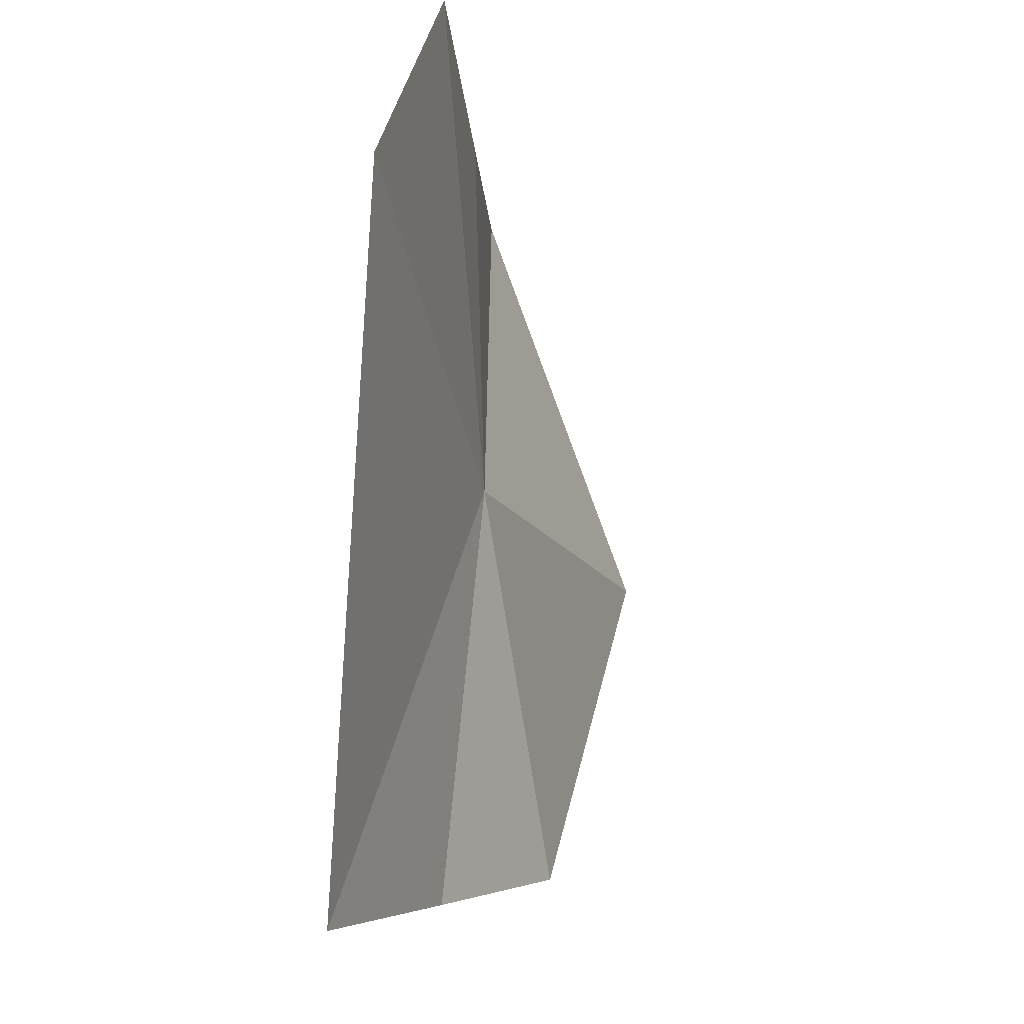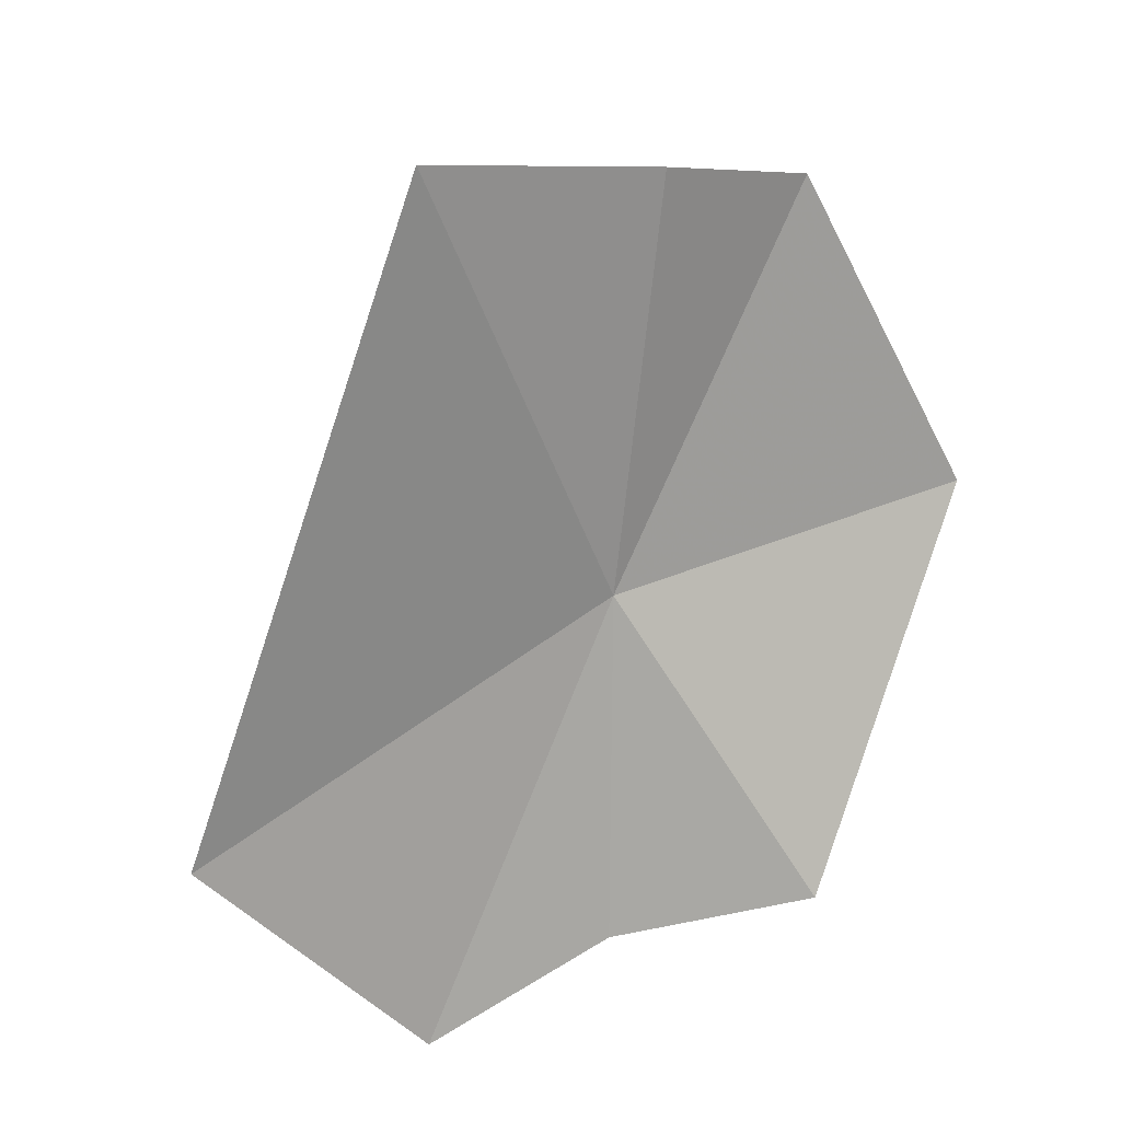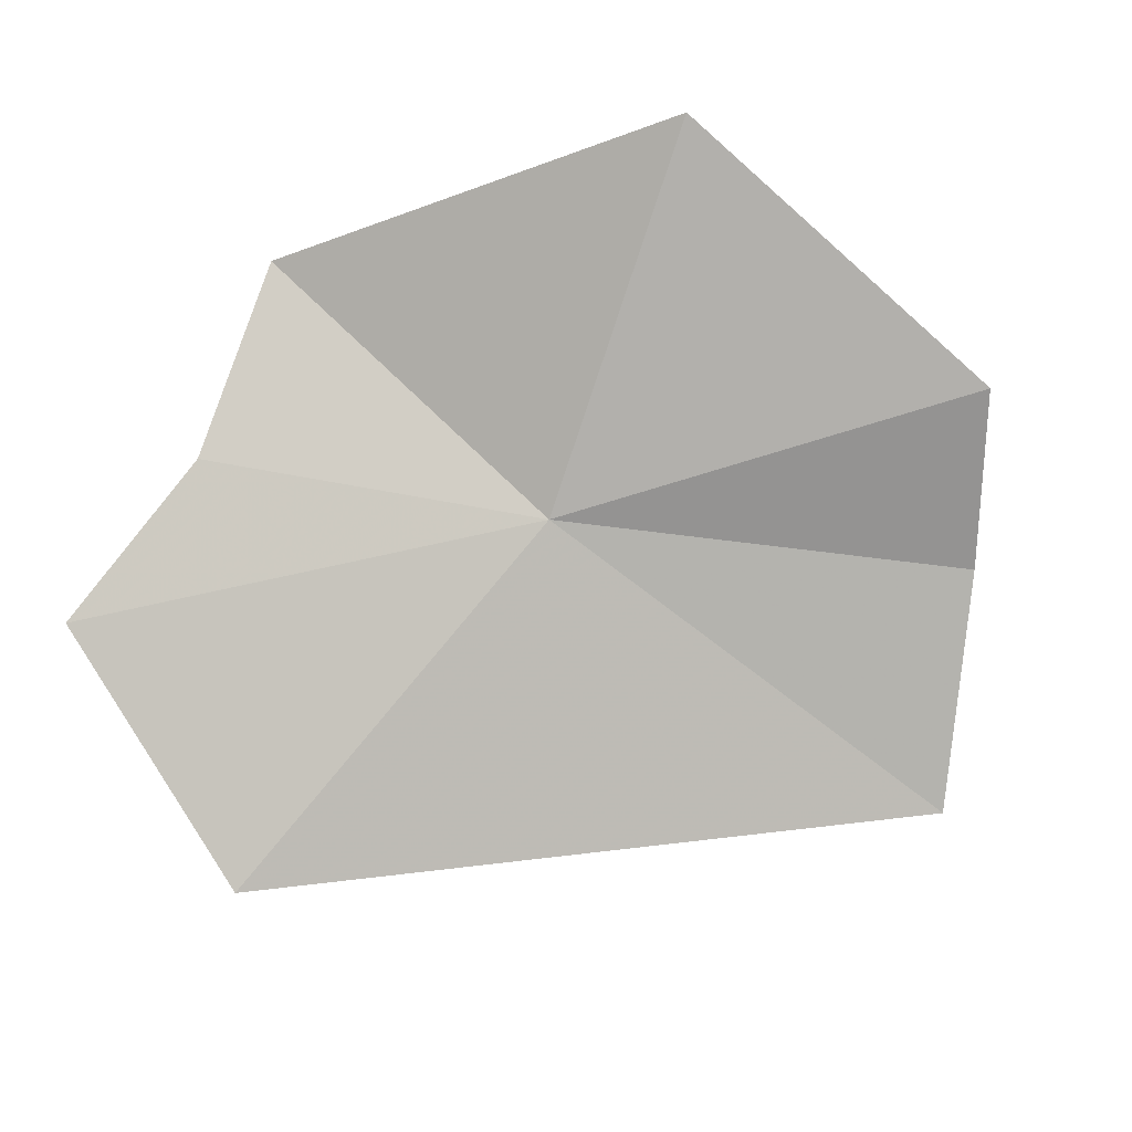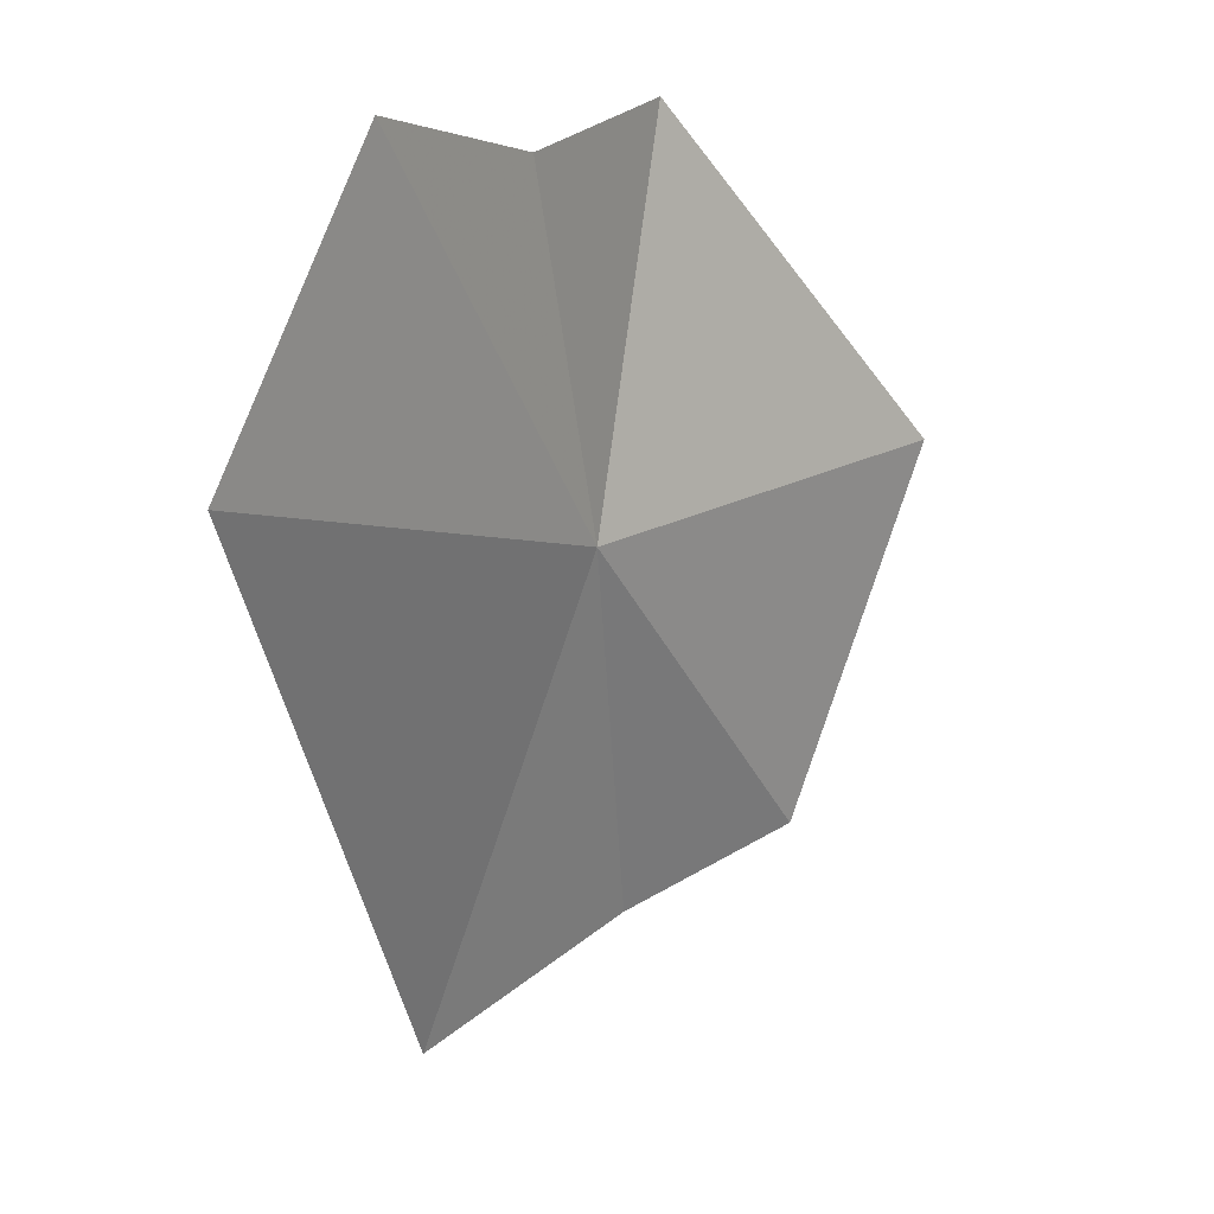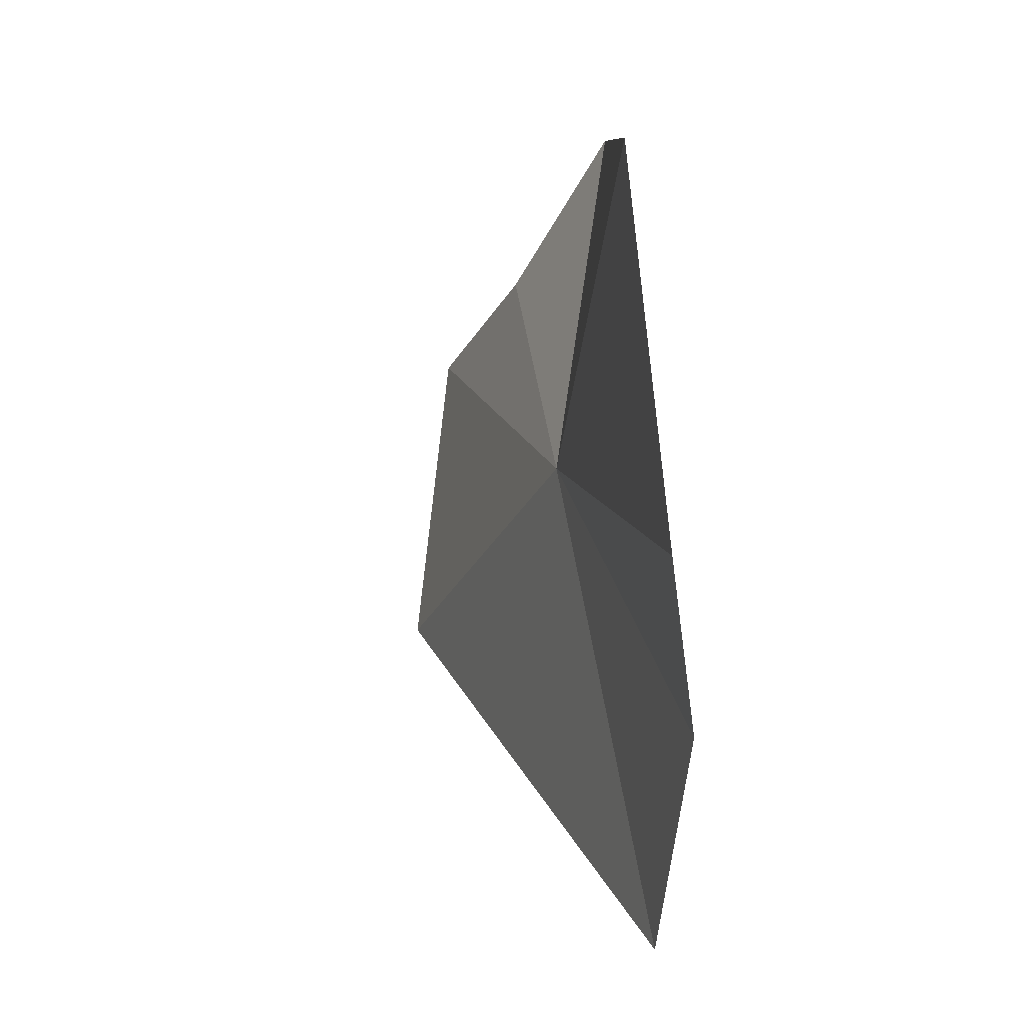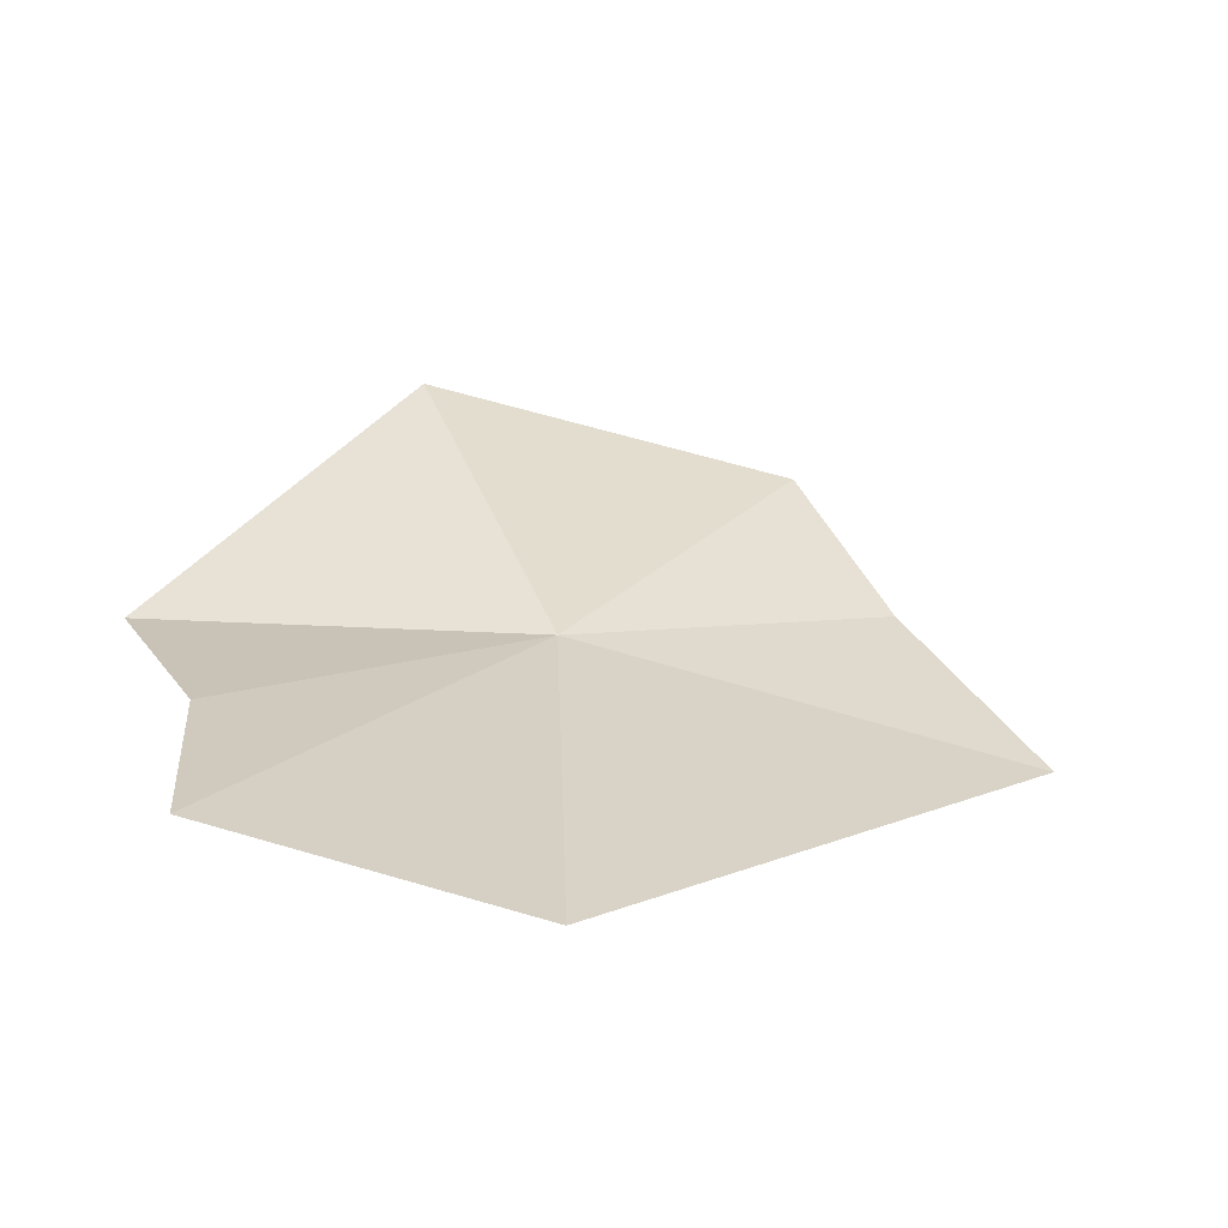
<metadata>
{"format":"obj","ext":"obj","renderer":"f3d","projection":"perspective","resolution":1024,"background":"white","views":[{"elev":-23.0,"azim":-95.2,"up":"+Y"},{"elev":-71.7,"azim":15.0,"up":"+Z"},{"elev":71.9,"azim":-63.2,"up":"+Z"},{"elev":15.3,"azim":-69.9,"up":"+Y"},{"elev":-39.1,"azim":54.0,"up":"+Y"},{"elev":10.1,"azim":-107.1,"up":"+Z"}]}
</metadata>
<code>
v -0.1779 -4.722 17.43
v 1.177 -8.238 17.16
v 2.32 -7.689 18.28
v -0.6656 -8.923 16.11
v -4.176 -3.636 16.25
v -1.026 -1.643 17.26
v 0.8486 -1.394 17.57
v -2.805 -1.235 16.85
v 3.063 -4.394 19.18
f 1 3 2
f 1 2 4
f 1 4 5
f 1 6 7
f 1 5 8
f 1 9 3
f 1 8 6
f 1 7 9

</code>
